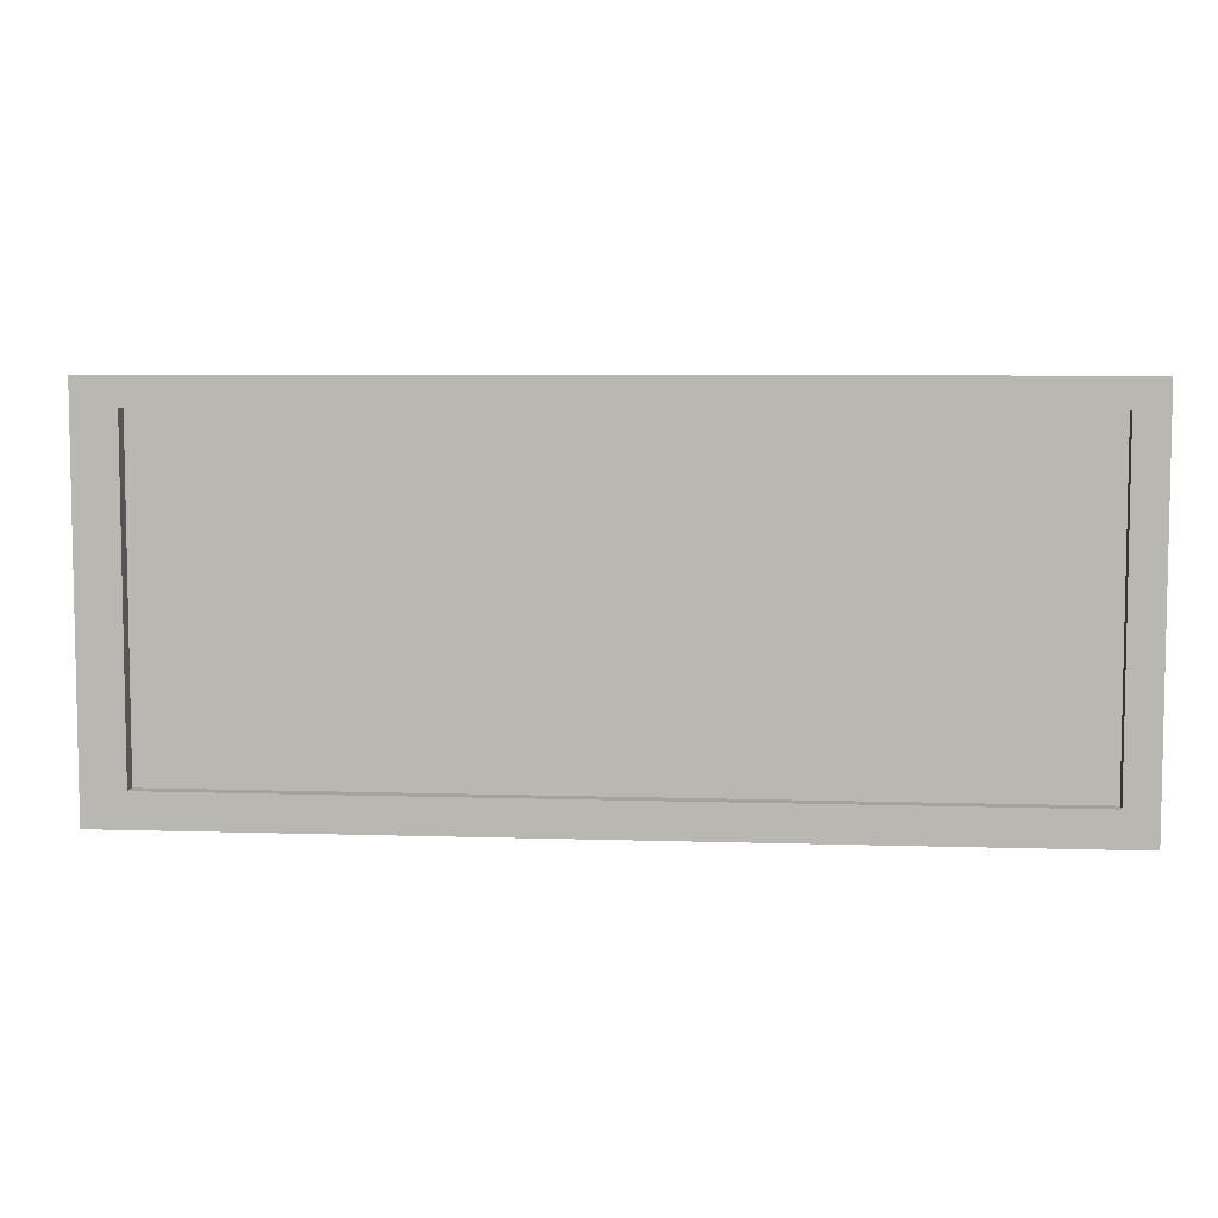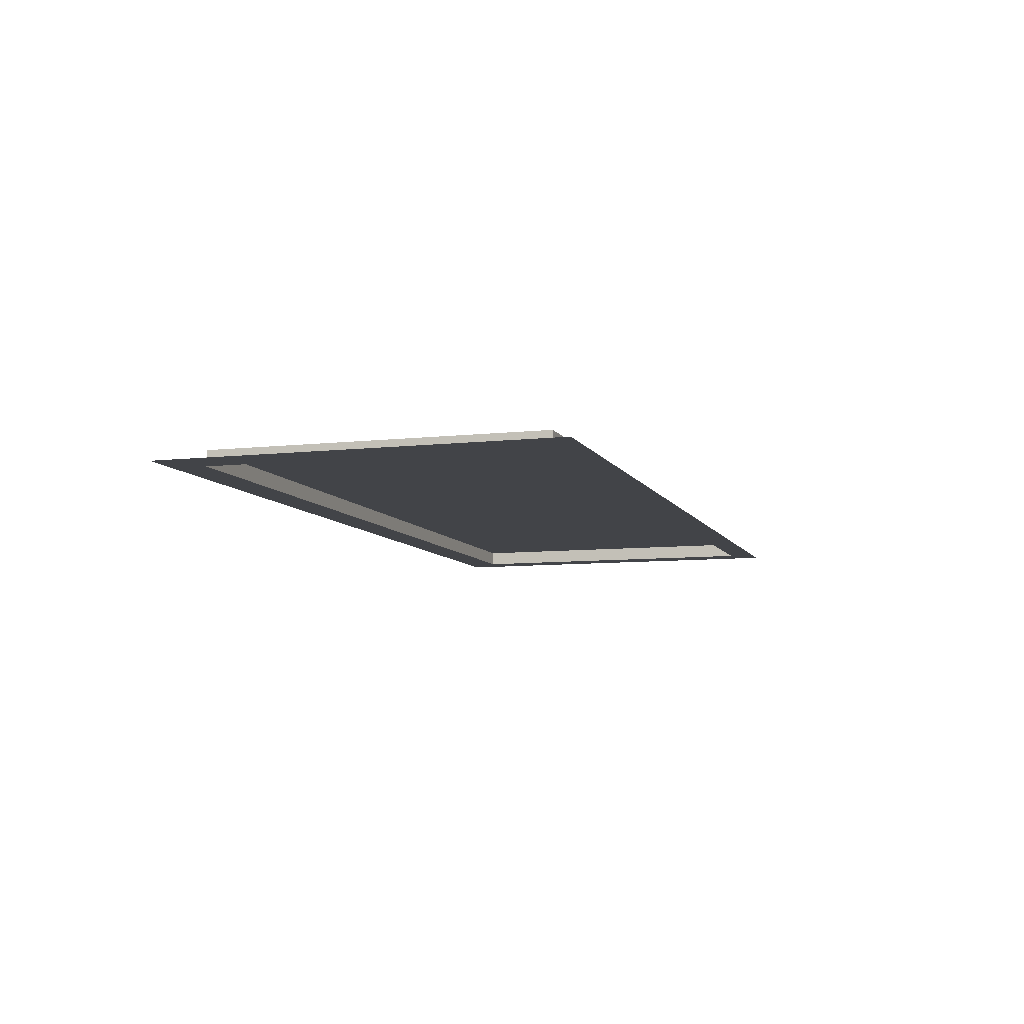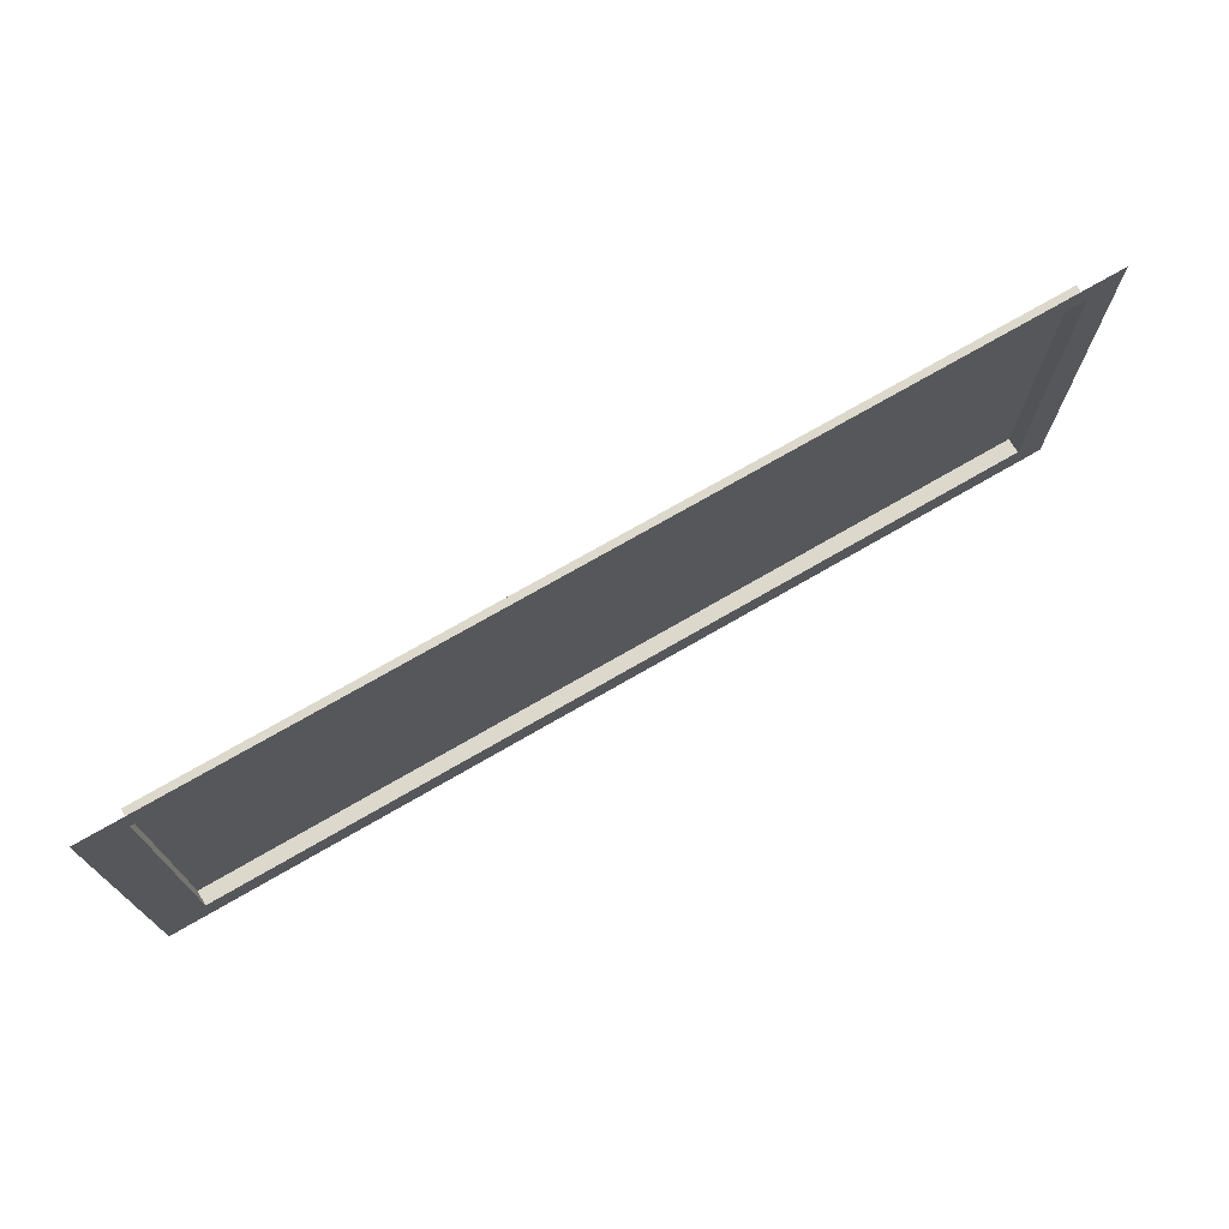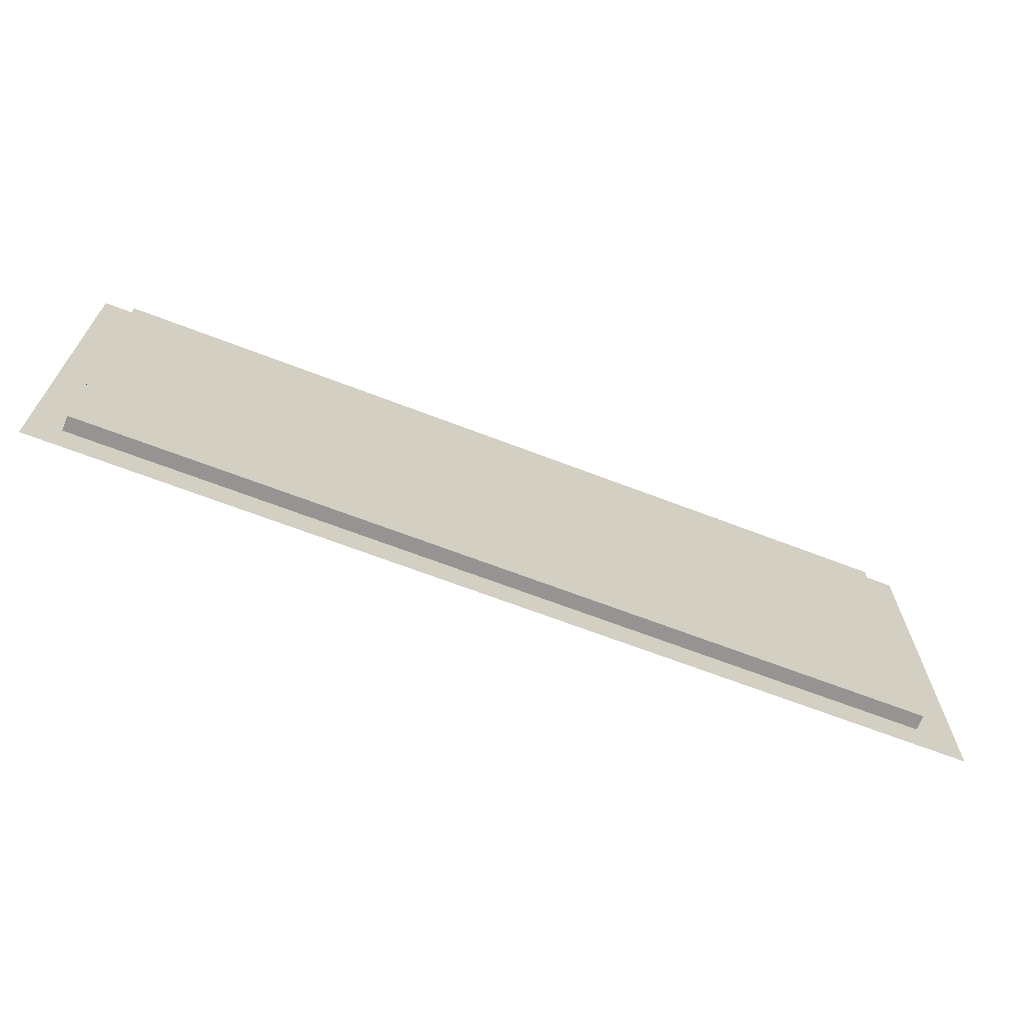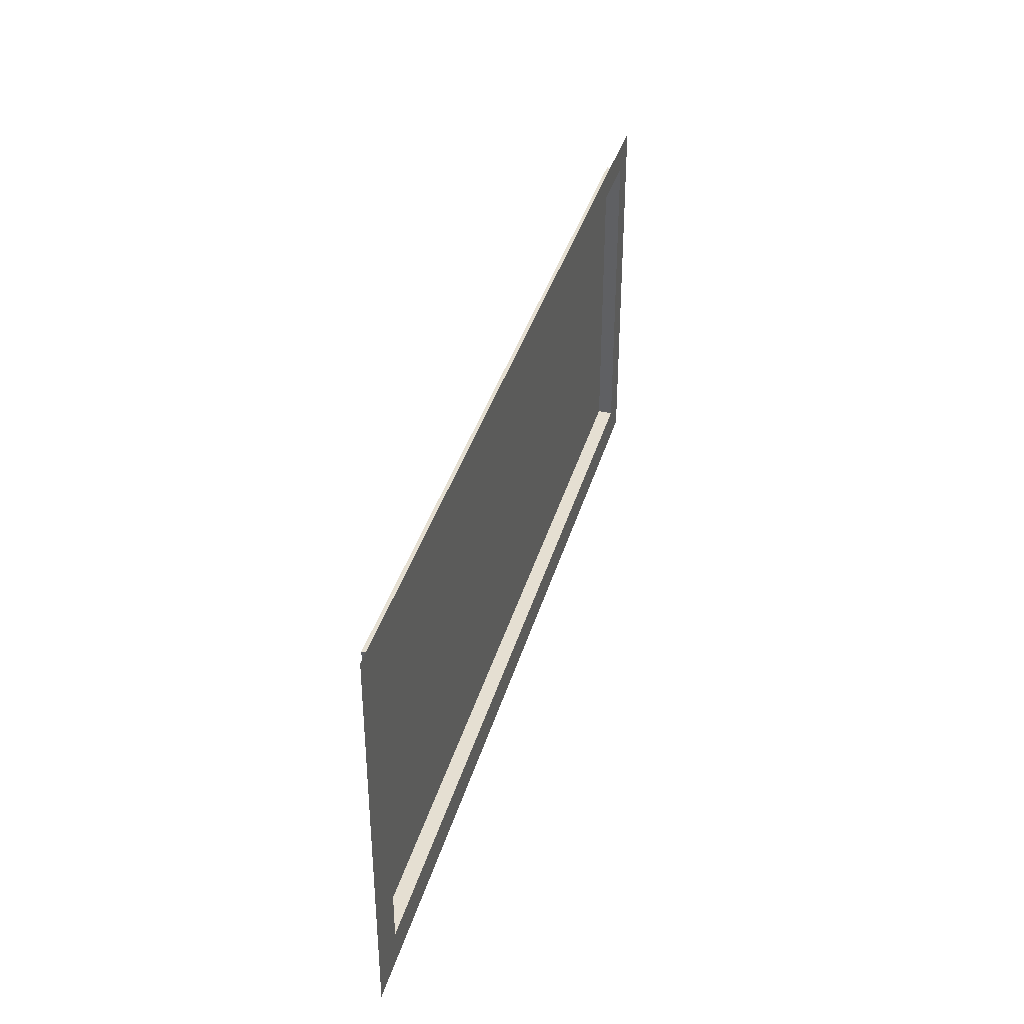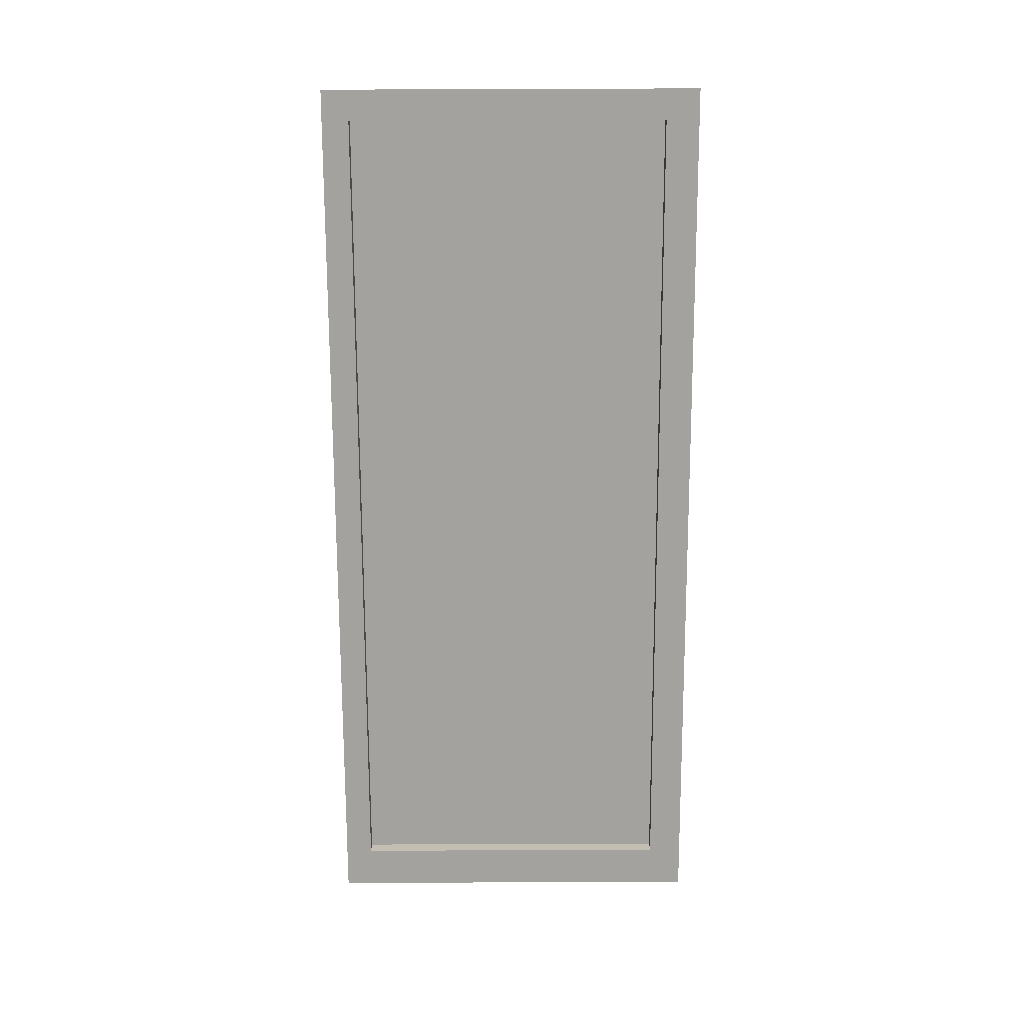
<metadata>
{"format":"obj","ext":"obj","renderer":"f3d","projection":"perspective","resolution":1024,"background":"white","views":[{"elev":6.5,"azim":5.4,"up":"+Z"},{"elev":-8.1,"azim":-72.5,"up":"+Y"},{"elev":72.7,"azim":-30.1,"up":"+Z"},{"elev":-67.2,"azim":158.9,"up":"+Z"},{"elev":37.4,"azim":-74.6,"up":"+Z"},{"elev":-72.6,"azim":90.2,"up":"+Y"}]}
</metadata>
<code>
o HP_Drive_Cover1/HP_Drive_Cover/mesh294/mesh294-geometry#mesh294-geometry
v 0.5395 -0.207 0.2805
v 0.005493 -0.207 0.3014
v -0.02048 -0.207 0.2805
v 0.5202 -0.207 0.3014
v 0.005493 -0.207 0.5025
v 0.5202 -0.207 0.5025
v 0.5202 -0.1978 0.3014
v -0.02048 -0.207 0.5195
v 0.005493 -0.1978 0.5025
v 0.5395 -0.207 0.5195
v 0.005493 -0.1978 0.3014
v 0.5202 -0.1978 0.5025
f 1 2 3
f 2 1 4
f 5 3 2
f 4 1 6
f 7 2 4
f 5 8 3
f 2 9 5
f 10 6 1
f 6 7 4
f 2 7 11
f 8 5 10
f 9 2 11
f 9 6 5
f 10 5 6
f 7 6 12
f 7 9 11
f 6 9 12
f 9 7 12
f 3 2 1
f 4 1 2
f 2 3 5
f 6 1 4
f 4 2 7
f 3 8 5
f 5 9 2
f 1 6 10
f 4 7 6
f 11 7 2
f 10 5 8
f 11 2 9
f 5 6 9
f 6 5 10
f 12 6 7
f 11 9 7
f 12 9 6
f 12 7 9

</code>
